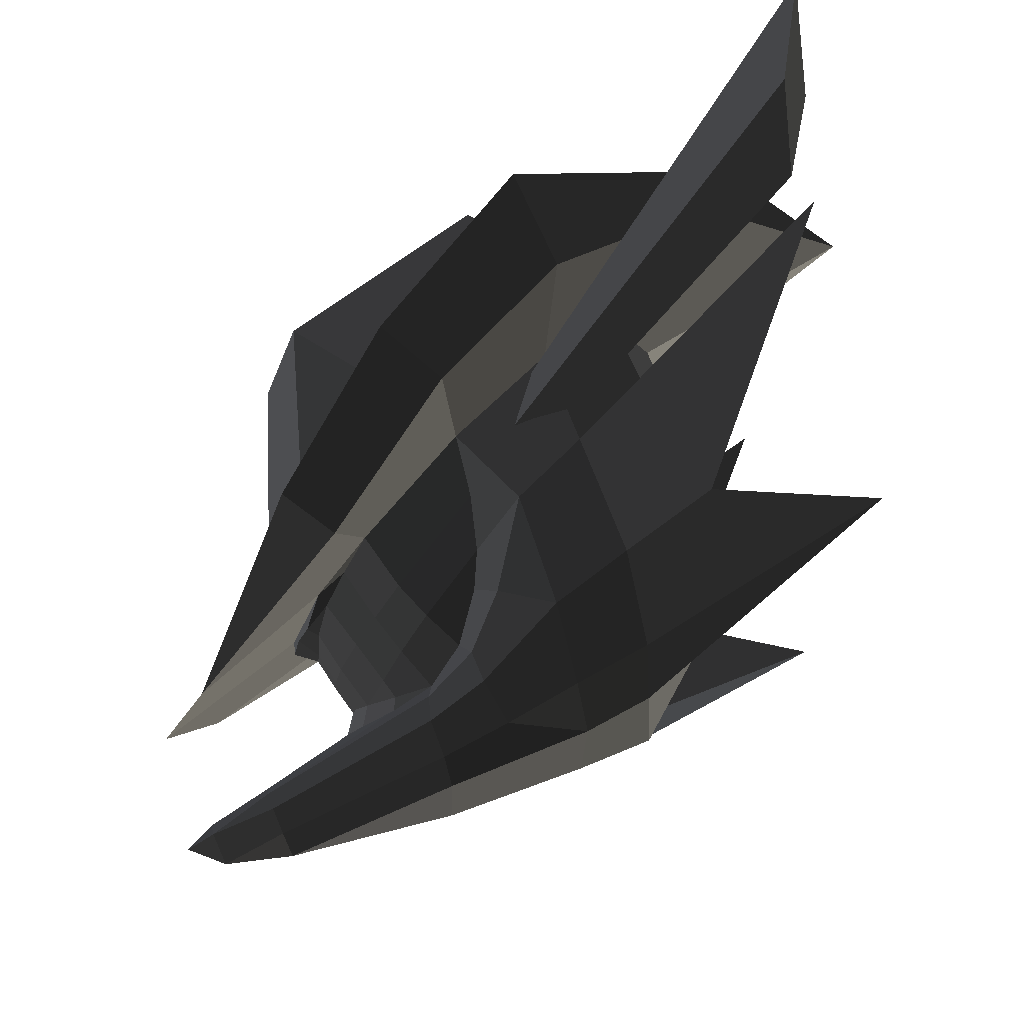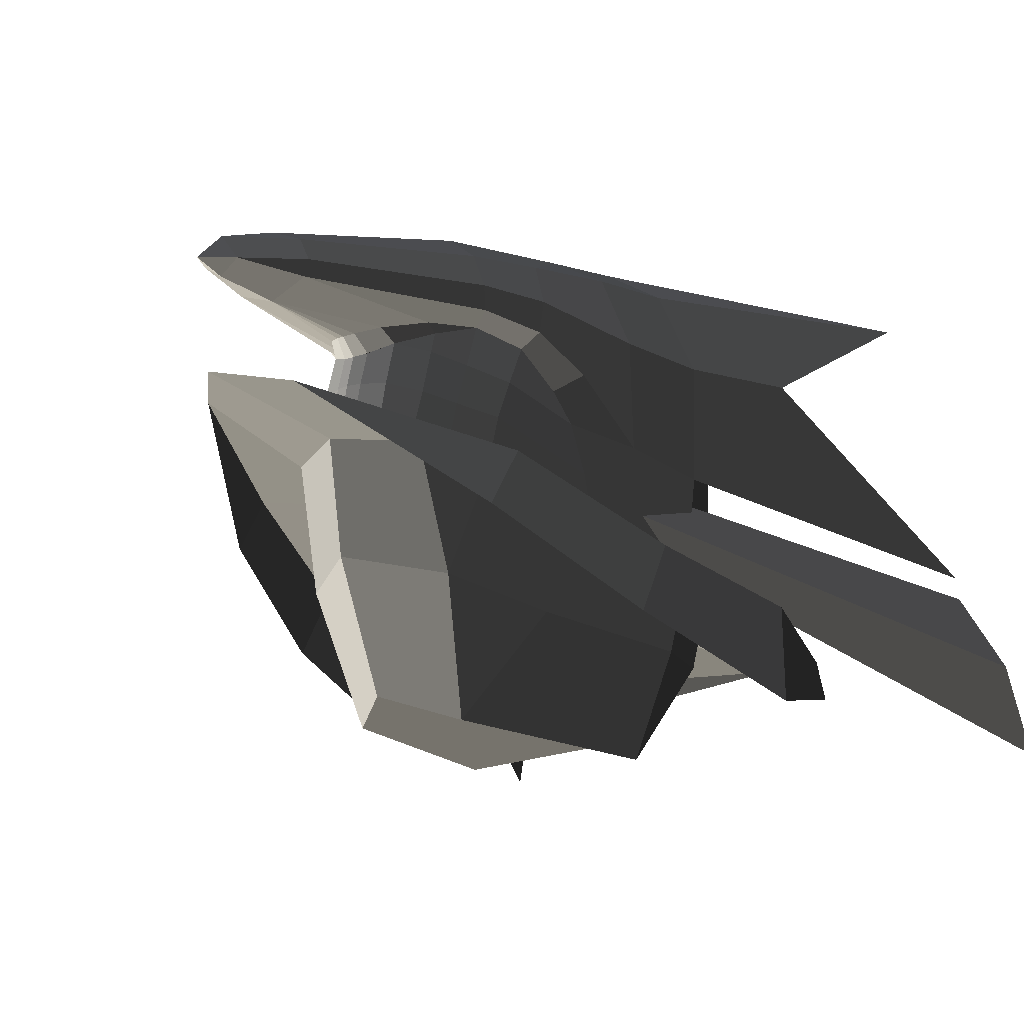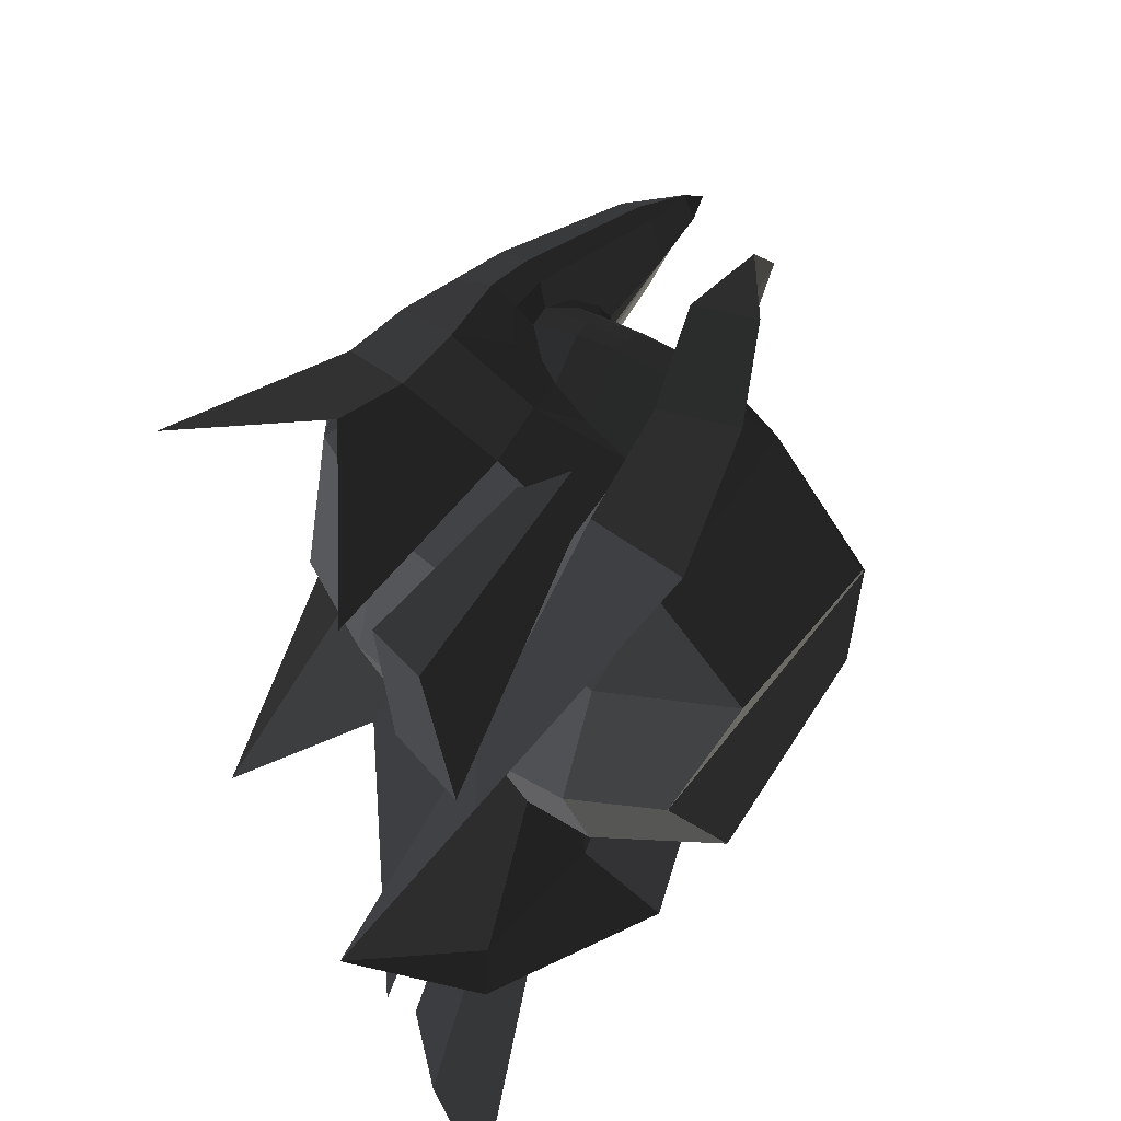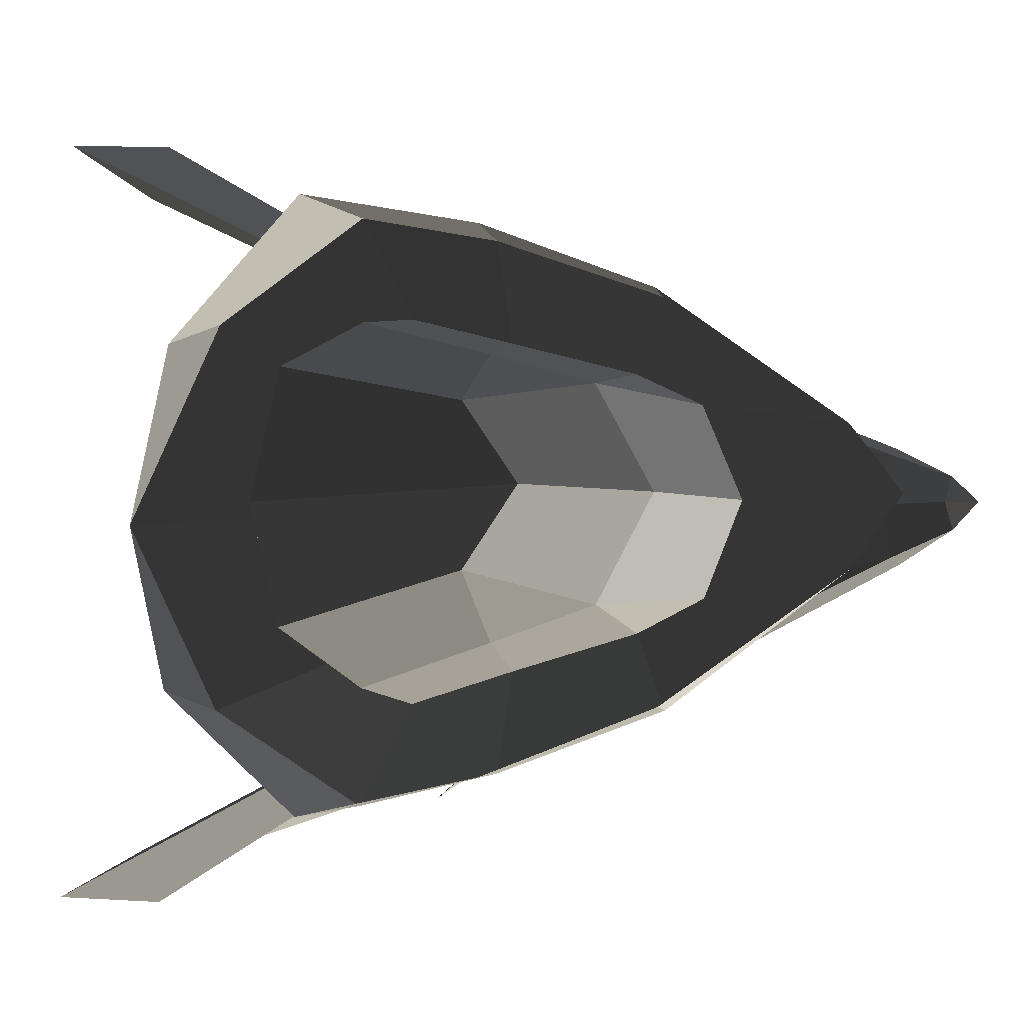
<metadata>
{"format":"obj","ext":"obj","renderer":"f3d","projection":"perspective","resolution":1024,"background":"white","views":[{"elev":73.5,"azim":-21.8,"up":"+Y"},{"elev":-9.7,"azim":-43.3,"up":"+Z"},{"elev":56.9,"azim":133.7,"up":"+Y"},{"elev":-5.2,"azim":-139.5,"up":"+Y"}]}
</metadata>
<code>
v -0.0329 0.3661 -0.6271
v -0.0516 0.3556 -0.495
v 0.0351 0.4291 -0.4333
v 0.0351 0.4291 -0.4333
v -0.082 0.3436 -0.3808
v -0.082 0.3436 -0.3808
v -0.0781 0.3815 -0.2723
v -0.1179 0.3228 -0.3067
v 0.0215 0.4315 -0.1905
v 0.0215 0.4315 -0.1905
v 0.1958 0.4687 -0.4921
v 0.1935 0.4736 -0.2304
v -0.0329 0.3661 -0.6271
v 0.2016 0.4371 -0.7019
v 0.3859 0.3315 -0.7447
v 0.398 0.3352 -0.3717
v 0.3241 0.3298 -0.1289
v 0.1935 0.4736 -0.2304
v 0.1677 0.3887 -0.0466
v 0.1677 0.3887 -0.0466
v 0.1458 0.2428 0.0327
v 0.1458 0.2428 0.0327
v 0.0024 0.2049 0.0439
v 0.0048 0.3613 -0.0306
v 0.0215 0.4315 -0.1905
v 0.1935 0.4736 -0.2304
v -0.1557 0.3034 -0.0174
v -0.1735 0.349 -0.1105
v 0.0024 0.2049 0.0439
v 0.0024 0.2049 0.0439
v -0.3087 0.1812 0.0422
v -0.3045 0.2556 -0.0089
v -0.3044 0.2908 -0.0846
v -0.1735 0.349 -0.1105
v -0.6811 0.0981 -0.0114
v -0.6811 0.1295 -0.064
v -0.3087 0.1812 0.0422
v -0.6811 -0.0001 0.025
v -0.8233 -0.0004 -0.0126
v -0.8233 -0.0004 -0.0126
v -0.6811 -0.0985 -0.0114
v -0.6811 -0.0985 -0.0114
v -0.3087 -0.1814 0.0422
v -0.3045 -0.2557 -0.0089
v -0.3237 -0.0001 0.0713
v -0.3237 -0.0001 0.0713
v -0.3087 0.1812 0.0422
v -0.3087 0.1812 0.0422
v 0.0024 0.2049 0.0439
v -0.0219 -0.0001 0.0797
v 0.1458 0.2428 0.0327
v 0.1419 -0.0001 0.0777
v 0.3241 0.3298 -0.1289
v 0.4194 -0.0001 -0.1517
v 0.398 0.3352 -0.3717
v 0.493 -0.0001 -0.3735
v 0.3859 0.3315 -0.7447
v 0.4917 -0.0001 -0.7676
v 0.3859 -0.3317 -0.7447
v 0.398 -0.3354 -0.3717
v 0.3241 -0.33 -0.1289
v 0.4194 -0.0001 -0.1517
v 0.1458 -0.243 0.0327
v 0.1419 -0.0001 0.0777
v 0.1677 -0.3887 -0.0465
v 0.1677 -0.3887 -0.0465
v 0.1935 -0.4737 -0.2304
v 0.1935 -0.4737 -0.2304
v 0.398 -0.3354 -0.3717
v 0.1958 -0.4688 -0.4921
v 0.3859 -0.3317 -0.7447
v 0.2016 -0.4372 -0.7019
v 0.369 -0.3012 -0.9072
v 0.18 -0.4042 -0.8888
v 0.1913 -0.2791 -1.131
v 0.1913 -0.2791 -1.131
v -0.2625 -0.1735 -1.057
v -0.1294 -0.3107 -0.8142
v -0.3585 -0.2342 -0.741
v -0.3585 -0.2342 -0.741
v -0.2908 -0.2858 -0.5112
v -0.0329 -0.3663 -0.6271
v -0.4263 -0.2117 -0.4496
v -0.4263 -0.2117 -0.4496
v -0.3576 -0.2246 -0.4723
v -0.3576 -0.2246 -0.4723
v -0.475 -0.1195 -0.4101
v -0.4176 -0.1749 -0.4298
v -0.456 -0.1088 -0.3917
v -0.456 -0.1088 -0.3917
v -0.5012 -0.0774 -0.4035
v -0.4706 -0.0408 -0.3655
v -0.52 -0.0001 -0.3967
v -0.4766 -0.0001 -0.363
v -0.5012 0.0769 -0.4035
v -0.4706 0.0405 -0.3655
v -0.475 0.1192 -0.4101
v -0.456 0.1087 -0.3917
v -0.4176 0.1748 -0.4298
v -0.4176 0.1748 -0.4298
v -0.4263 0.2113 -0.4496
v -0.3576 0.2245 -0.4723
v -0.2908 0.2856 -0.5112
v -0.2908 0.2856 -0.5112
v -0.3585 0.234 -0.741
v -0.3585 0.234 -0.741
v -0.1294 0.3105 -0.8142
v -0.0329 0.3661 -0.6271
v -0.2625 0.1733 -1.057
v -0.2625 0.1733 -1.057
v -0.4744 -0.0001 -0.6905
v -0.3637 -0.0001 -0.9994
v -0.3585 -0.2342 -0.741
v -0.2625 -0.1735 -1.057
v -0.5111 -0.0002 -0.4235
v -0.4263 -0.2117 -0.4496
v -0.475 -0.1195 -0.4101
v -0.475 -0.1195 -0.4101
v -0.52 -0.0001 -0.3967
v -0.5012 -0.0774 -0.4035
v -0.475 0.1192 -0.4101
v -0.5012 0.0769 -0.4035
v -0.4263 0.2113 -0.4496
v -0.4263 0.2113 -0.4496
v -0.4744 -0.0001 -0.6905
v -0.3585 0.234 -0.741
v -0.463 -0.0002 -0.294
v -0.4455 -0.0002 -0.2232
v -0.4566 0.0408 -0.2947
v -0.4371 0.0408 -0.2202
v -0.4766 -0.0001 -0.363
v -0.4706 0.0405 -0.3655
v -0.456 0.1087 -0.3917
v -0.4378 0.1082 -0.3013
v -0.4121 0.106 -0.2046
v -0.4371 0.0408 -0.2202
v -0.3883 0.1779 -0.3239
v -0.3625 0.1764 -0.2281
v -0.3513 0.1765 -0.1839
v -0.3513 0.1765 -0.1839
v -0.3052 0.2345 -0.2603
v -0.2729 0.2301 -0.1665
v -0.3883 0.1779 -0.3239
v -0.3312 0.2303 -0.3516
v -0.4176 0.1748 -0.4298
v -0.3576 0.2245 -0.4723
v -0.4378 0.1082 -0.3013
v -0.456 0.1087 -0.3917
v -0.1294 -0.3107 -0.8142
v 0.18 -0.4042 -0.8888
v -0.0329 -0.3663 -0.6271
v 0.2016 -0.4372 -0.7019
v 0.0351 -0.4293 -0.4333
v 0.1958 -0.4688 -0.4921
v -0.0516 -0.3558 -0.495
v -0.0516 -0.3558 -0.495
v -0.082 -0.3437 -0.3808
v -0.082 -0.3437 -0.3808
v -0.1179 -0.323 -0.3067
v -0.0781 -0.3817 -0.2723
v 0.0215 -0.4317 -0.1905
v 0.0215 -0.4317 -0.1905
v 0.1935 -0.4737 -0.2304
v 0.1958 -0.4688 -0.4921
v 0.0048 -0.3596 -0.0306
v 0.1677 -0.3887 -0.0465
v 0.0024 -0.205 0.0439
v 0.1458 -0.243 0.0327
v -0.0219 -0.0001 0.0797
v 0.1419 -0.0001 0.0777
v -0.3087 -0.1814 0.0422
v -0.3237 -0.0001 0.0713
v -0.1557 -0.3035 -0.0174
v -0.3045 -0.2557 -0.0089
v 0.0048 -0.3596 -0.0306
v 0.0048 -0.3596 -0.0306
v 0.0215 -0.4317 -0.1905
v -0.1735 -0.3491 -0.1105
v -0.3044 -0.291 -0.0846
v -0.3045 -0.2557 -0.0089
v -0.6811 -0.1299 -0.064
v -0.6811 -0.0985 -0.0114
v -0.8233 -0.0601 -0.0734
v -0.8233 -0.0004 -0.0126
v -0.6809 -0.1162 -0.1006
v -0.6809 -0.1162 -0.1006
v -0.3044 -0.291 -0.0846
v -0.2887 -0.2784 -0.1372
v -0.1735 -0.3491 -0.1105
v -0.1738 -0.3362 -0.1797
v 0.0215 -0.4317 -0.1905
v -0.0781 -0.3817 -0.2723
v -0.1179 -0.323 -0.3067
v -0.1895 -0.292 -0.2137
v -0.2729 -0.2303 -0.1665
v -0.2887 -0.2784 -0.1372
v -0.3651 -0.1701 -0.1591
v -0.6809 -0.1162 -0.1006
v -0.3513 -0.1767 -0.1839
v -0.3513 -0.1767 -0.1839
v -0.4121 -0.1062 -0.2046
v -0.4376 -0.0896 -0.1681
v -0.4371 -0.0408 -0.2201
v -0.4684 -0.0306 -0.177
v -0.6807 0 -0.1346
v -0.6807 0 -0.1346
v -0.6809 -0.1162 -0.1006
v -0.3651 -0.1701 -0.1591
v -0.8231 -0.0004 -0.104
v -0.8233 -0.0601 -0.0734
v -0.8889 -0.002 -0.0734
v -0.8889 -0.002 -0.0734
v -0.8233 -0.0004 -0.0126
v -0.8233 -0.0004 -0.0126
v -0.8233 0.0579 -0.0734
v -0.8233 0.0579 -0.0734
v -0.8231 -0.0004 -0.104
v -0.8231 -0.0004 -0.104
v -0.6807 0 -0.1346
v -0.6809 0.1158 -0.1006
v -0.6811 0.1295 -0.064
v -0.6811 0.1295 -0.064
v -0.6811 0.0981 -0.0114
v -0.8233 -0.0004 -0.0126
v -0.2625 -0.1735 -1.057
v -0.3637 -0.0001 -0.9994
v 0.1913 -0.2791 -1.131
v 0.3336 -0.0001 -1.083
v 0.1913 0.2788 -1.131
v -0.2625 0.1733 -1.057
v 0.18 0.404 -0.8888
v -0.1294 0.3105 -0.8142
v 0.369 0.3008 -0.9072
v 0.369 0.3008 -0.9072
v 0.3859 0.3315 -0.7447
v 0.2016 0.4371 -0.7019
v -0.0329 0.3661 -0.6271
v -0.1294 0.3105 -0.8142
v 0.369 0.3008 -0.9072
v 0.3859 0.3315 -0.7447
v 0.4576 -0.0001 -0.9157
v 0.4917 -0.0001 -0.7676
v 0.369 -0.3012 -0.9072
v 0.3859 -0.3317 -0.7447
v 0.3336 -0.0001 -1.083
v 0.1913 -0.2791 -1.131
v 0.369 0.3008 -0.9072
v 0.1913 0.2788 -1.131
v -0.4751 -0.0001 -0.1802
v -0.4455 -0.0002 -0.2232
v -0.4684 -0.0306 -0.177
v -0.4371 -0.0408 -0.2201
v -0.6807 0 -0.1346
v -0.6807 0 -0.1346
v -0.4684 0.0304 -0.177
v -0.4684 0.0304 -0.177
v -0.4376 0.0894 -0.1681
v -0.4376 0.0894 -0.1681
v -0.3651 0.1699 -0.1591
v -0.6809 0.1158 -0.1006
v -0.4121 0.106 -0.2046
v -0.3513 0.1765 -0.1839
v -0.2729 0.2301 -0.1665
v -0.2729 0.2301 -0.1665
v -0.2887 0.2782 -0.1372
v -0.6809 0.1158 -0.1006
v -0.3044 0.2908 -0.0846
v -0.6811 0.1295 -0.064
v -0.1738 0.3361 -0.1797
v -0.1735 0.349 -0.1105
v -0.0781 0.3815 -0.2723
v 0.0215 0.4315 -0.1905
v -0.1895 0.2919 -0.2137
v -0.1179 0.3228 -0.3067
v -0.2887 0.2782 -0.1372
v -0.2729 0.2301 -0.1665
v -0.4376 0.0894 -0.1681
v -0.4121 0.106 -0.2046
v -0.4684 0.0304 -0.177
v -0.4371 0.0405 -0.2201
v -0.4751 -0.0001 -0.1802
v -0.4455 -0.0002 -0.2232
v -0.2729 0.2301 -0.1665
v -0.1895 0.2919 -0.2137
v -0.3052 0.2345 -0.2603
v -0.2303 0.296 -0.2992
v -0.082 0.3436 -0.3808
v -0.1179 0.3228 -0.3067
v -0.2616 0.2918 -0.3835
v -0.0516 0.3556 -0.495
v -0.3052 0.2345 -0.2603
v -0.3312 0.2303 -0.3516
v -0.3576 0.2245 -0.4723
v -0.2908 0.2856 -0.5112
v -0.0329 0.3661 -0.6271
v -0.0516 0.3556 -0.495
v -0.4566 -0.0408 -0.2947
v -0.4371 -0.0408 -0.2202
v -0.463 -0.0002 -0.294
v -0.4455 -0.0002 -0.2232
v -0.4706 -0.0408 -0.3655
v -0.4766 -0.0001 -0.363
v -0.4378 -0.1082 -0.3013
v -0.456 -0.1088 -0.3917
v -0.4371 -0.0408 -0.2202
v -0.4121 -0.1062 -0.2046
v -0.3625 -0.1764 -0.2281
v -0.3883 -0.1779 -0.3239
v -0.3513 -0.1767 -0.1839
v -0.3513 -0.1767 -0.1839
v -0.2729 -0.2303 -0.1665
v -0.3052 -0.2345 -0.2603
v -0.3312 -0.2303 -0.3516
v -0.3883 -0.1779 -0.3239
v -0.3576 -0.2246 -0.4723
v -0.4176 -0.1749 -0.4298
v -0.456 -0.1088 -0.3917
v -0.4378 -0.1082 -0.3013
v -0.3052 -0.2345 -0.2603
v -0.2303 -0.296 -0.2992
v -0.2729 -0.2303 -0.1665
v -0.1895 -0.292 -0.2137
v -0.1179 -0.323 -0.3067
v -0.082 -0.3437 -0.3808
v -0.0516 -0.3558 -0.495
v -0.2616 -0.2918 -0.3835
v -0.3312 -0.2303 -0.3516
v -0.3052 -0.2345 -0.2603
v -0.2908 -0.2858 -0.5112
v -0.3576 -0.2246 -0.4723
v -0.0516 -0.3558 -0.495
v -0.0329 -0.3663 -0.6271
v 0.8007 0.8931 -0.9174
v 0.9144 0.8764 -1.115
v 0.0746 0.4099 -0.5814
v 0.1266 0.4051 -0.6599
v 0.1965 0.4106 -0.6223
v 0.8609 0.7754 -0.9153
v 0.7551 0.8003 -0.7532
v 0.8007 0.8931 -0.9174
v 0.1415 0.4141 -0.5314
v 0.0746 0.4099 -0.5814
v 0.8609 0.7754 -0.9153
v 0.1965 0.4106 -0.6223
v 0.0746 -0.4099 -0.5814
v 0.1266 -0.4051 -0.6599
v 0.8006 -0.8931 -0.9174
v 0.9143 -0.8764 -1.115
v 0.8609 -0.7754 -0.9153
v 0.1965 -0.4106 -0.6223
v 0.7551 -0.8003 -0.7532
v 0.1415 -0.4141 -0.5314
v 0.8006 -0.8931 -0.9174
v 0.0746 -0.4099 -0.5814
v 0.8609 -0.7754 -0.9153
v 0.9143 -0.8764 -1.115
v 0.3887 0.5772 -0.2612
v 0.7855 0.7707 -0.6975
v 0.1935 0.4736 -0.2304
v 0.1958 0.4687 -0.4921
v 0.6798 0.6698 -0.0936
v 0.1677 0.3887 -0.0466
v 0.1458 0.2428 0.0327
v 0.1458 0.2428 0.0327
v 0.1935 -0.4736 -0.2304
v 0.1958 -0.4687 -0.4921
v 0.3887 -0.5772 -0.2612
v 0.7856 -0.7707 -0.6975
v 0.1677 -0.3887 -0.0465
v 0.6798 -0.6698 -0.0935
v 0.1458 -0.2428 0.0327
v 0.1458 -0.2428 0.0327
v -0.7378 0.1556 -0.3506
v -0.4259 0.4476 -0.6183
v -0.3532 0.4534 -0.4954
v -0.3532 0.4534 -0.4954
v -0.0357 0.5901 -0.6846
v -0.114 0.5955 -0.8359
v 0.2667 0.664 -0.802
v 0.2544 0.6825 -1.016
v 0.6499 0.4506 -0.8842
v 0.7379 0.4046 -0.9657
v 1.001 0 -0.8504
v 1.001 0 -0.8504
v 0.3859 0.3315 -0.7447
v 0.4917 -0.0001 -0.7676
v 0.2667 0.664 -0.802
v 0.2016 0.4371 -0.7019
v -0.0357 0.5901 -0.6846
v -0.0329 0.3661 -0.6271
v -0.3532 0.4534 -0.4954
v -0.2908 0.2856 -0.5112
v -0.7378 0.1556 -0.3506
v -0.4263 0.2113 -0.4496
v -0.852 0 -0.3227
v -0.5111 -0.0002 -0.4235
v -0.7378 -0.1556 -0.3506
v -0.4263 -0.2117 -0.4496
v -0.3532 -0.4535 -0.4954
v -0.2908 -0.2858 -0.5112
v -0.4259 -0.4476 -0.6183
v -0.4259 -0.4476 -0.6183
v -0.114 -0.5955 -0.8359
v -0.0357 -0.5902 -0.6846
v -0.0329 -0.3663 -0.6271
v -0.2908 -0.2858 -0.5112
v 0.2667 -0.664 -0.802
v 0.2016 -0.4372 -0.7019
v -0.114 -0.5955 -0.8359
v 0.2544 -0.6825 -1.016
v 0.7379 -0.4046 -0.9657
v 0.6499 -0.4506 -0.8842
v 1.001 0 -0.8504
v 1.001 0 -0.8504
v 0.4917 -0.0001 -0.7676
v 0.3859 -0.3317 -0.7447
v 0.2016 -0.4372 -0.7019
v 0.2667 -0.664 -0.802
g Group_001
f 1 2 3
f 3 2 5
f 3 5 8 7
f 3 7 9
f 3 9 12 11
f 3 11 14 13
f 14 11 16 15
f 16 11 18 17
f 17 18 19
f 17 19 21
f 21 19 24 23
f 24 19 26 25
f 24 25 28 27
f 24 27 29
f 29 27 32 31
f 32 27 34 33
f 32 33 36 35
f 32 35 38 37
f 38 35 39
f 38 39 41
f 38 41 44 43
f 38 43 45
f 38 45 47
f 47 45 50 49
f 49 50 52 51
f 51 52 54 53
f 53 54 56 55
f 55 56 58 57
f 58 56 60 59
f 60 56 62 61
f 61 62 64 63
f 61 63 65
f 61 65 67
f 61 67 70 69
f 69 70 72 71
f 71 72 74 73
f 73 74 75
f 75 74 78 77
f 77 78 79
f 79 78 82 81
f 79 81 83
f 83 81 85
f 83 85 88 87
f 87 88 89
f 87 89 92 91
f 91 92 94 93
f 93 94 96 95
f 95 96 98 97
f 97 98 99
f 97 99 102 101
f 101 102 103
f 101 103 105
f 105 103 108 107
f 105 107 109
f 105 109 112 111
f 111 112 114 113
f 111 113 116 115
f 115 116 117
f 115 117 120 119
f 115 119 122 121
f 115 121 123
f 115 123 126 125
g Group_002
f 127 128 130 129
f 127 129 132 131
f 132 129 134 133
f 134 129 136 135
f 134 135 138 137
f 138 135 139
f 138 139 142 141
f 138 141 144 143
f 143 144 146 145
f 143 145 148 147
g Group_003
f 149 150 152 151
f 151 152 154 153
f 151 153 155
f 155 153 157
f 157 153 160 159
f 160 153 161
f 161 153 164 163
f 161 163 166 165
f 165 166 168 167
f 167 168 170 169
f 167 169 172 171
f 167 171 174 173
f 167 173 175
f 175 173 178 177
f 178 173 180 179
f 179 180 182 181
f 181 182 184 183
f 181 183 185
f 181 185 188 187
f 187 188 190 189
f 189 190 192 191
f 192 190 194 193
f 194 190 196 195
f 195 196 198 197
f 195 197 199
f 199 197 202 201
f 201 202 204 203
f 204 202 205
f 205 202 208 207
f 205 207 210 209
f 209 210 211
f 211 210 213
f 211 213 215
f 211 215 217
f 217 215 220 219
f 220 215 221
f 221 215 224 223
g Group_004
f 225 226 228 227
f 228 226 230 229
f 229 230 232 231
f 229 231 233
f 233 231 236 235
f 236 231 238 237
g Group_005
f 239 240 242 241
f 241 242 244 243
f 241 243 246 245
f 241 245 248 247
g Group_006
f 249 250 252 251
f 249 251 253
f 249 253 255
f 255 253 257
f 257 253 260 259
f 257 259 262 261
f 262 259 263
f 263 259 266 265
f 265 266 268 267
f 265 267 270 269
f 269 270 272 271
f 269 271 274 273
f 269 273 276 275
g Group_007
f 277 278 280 279
f 279 280 282 281
g Group_008
f 283 284 286 285
f 286 284 288 287
f 286 287 290 289
f 286 289 292 291
f 292 289 294 293
f 294 289 296 295
g Group_009
f 297 298 300 299
f 297 299 302 301
f 297 301 304 303
f 297 303 306 305
f 306 303 308 307
f 306 307 309
f 309 307 312 311
f 312 307 314 313
f 313 314 316 315
f 316 314 318 317
g Group_010
f 319 320 322 321
f 322 320 324 323
f 324 320 326 325
f 326 320 328 327
f 326 327 330 329
f 326 329 332 331
g Group_011
f 333 334 336 335
f 336 334 338 337
f 338 334 340 339
f 339 340 342 341
f 339 341 344 343
g Group_012
f 345 346 348 347
f 348 346 350 349
f 349 350 352 351
f 351 352 354 353
f 351 353 356 355
g Group_013
f 357 358 360 359
f 357 359 362 361
f 361 362 363
g Group_014
f 365 366 368 367
f 365 367 370 369
f 369 370 371
g Group_015
f 373 374 375
f 375 374 378 377
f 377 378 380 379
f 379 380 382 381
f 381 382 383
f 381 383 386 385
f 381 385 388 387
f 387 388 390 389
f 389 390 392 391
f 391 392 394 393
f 393 394 396 395
f 395 396 398 397
f 397 398 400 399
f 397 399 401
f 401 399 404 403
f 404 399 406 405
f 404 405 408 407
f 404 407 410 409
f 410 407 412 411
f 411 412 413
f 413 412 416 415
f 416 412 418 417

</code>
